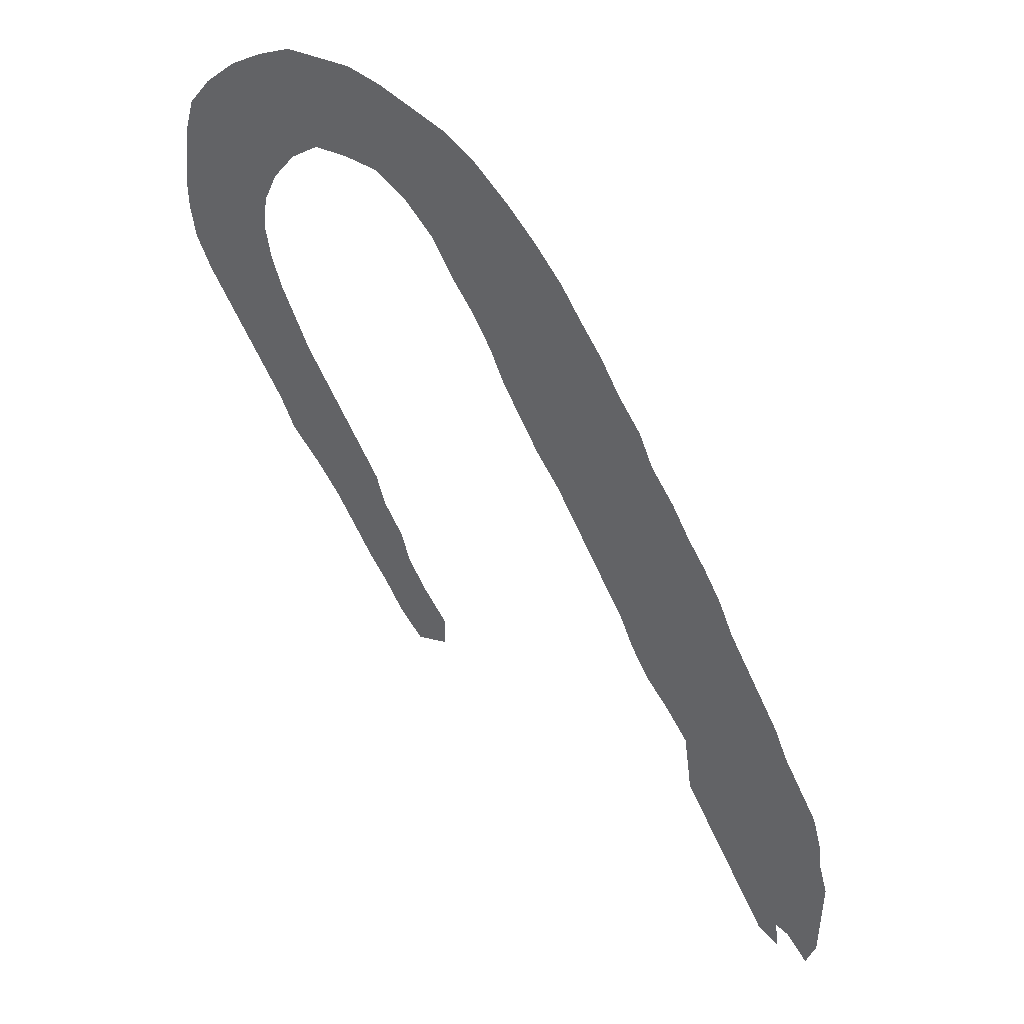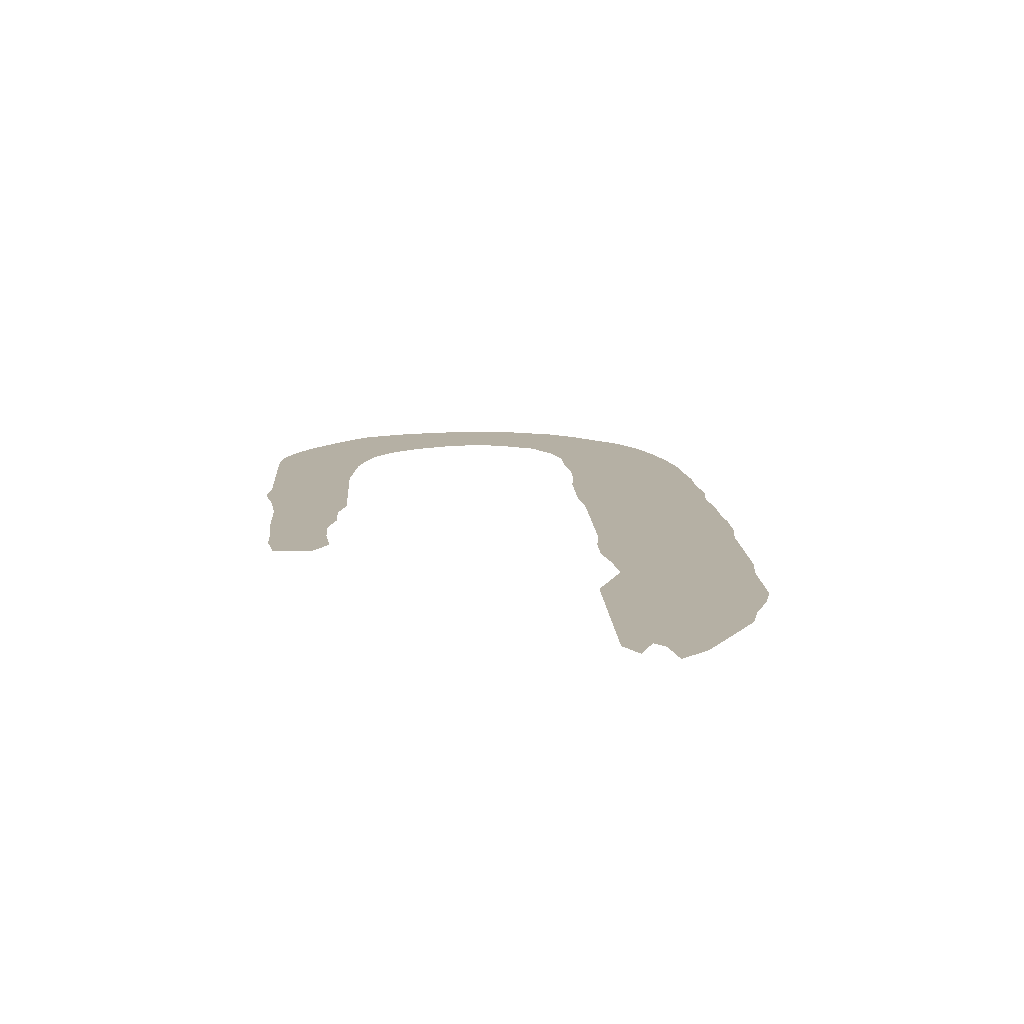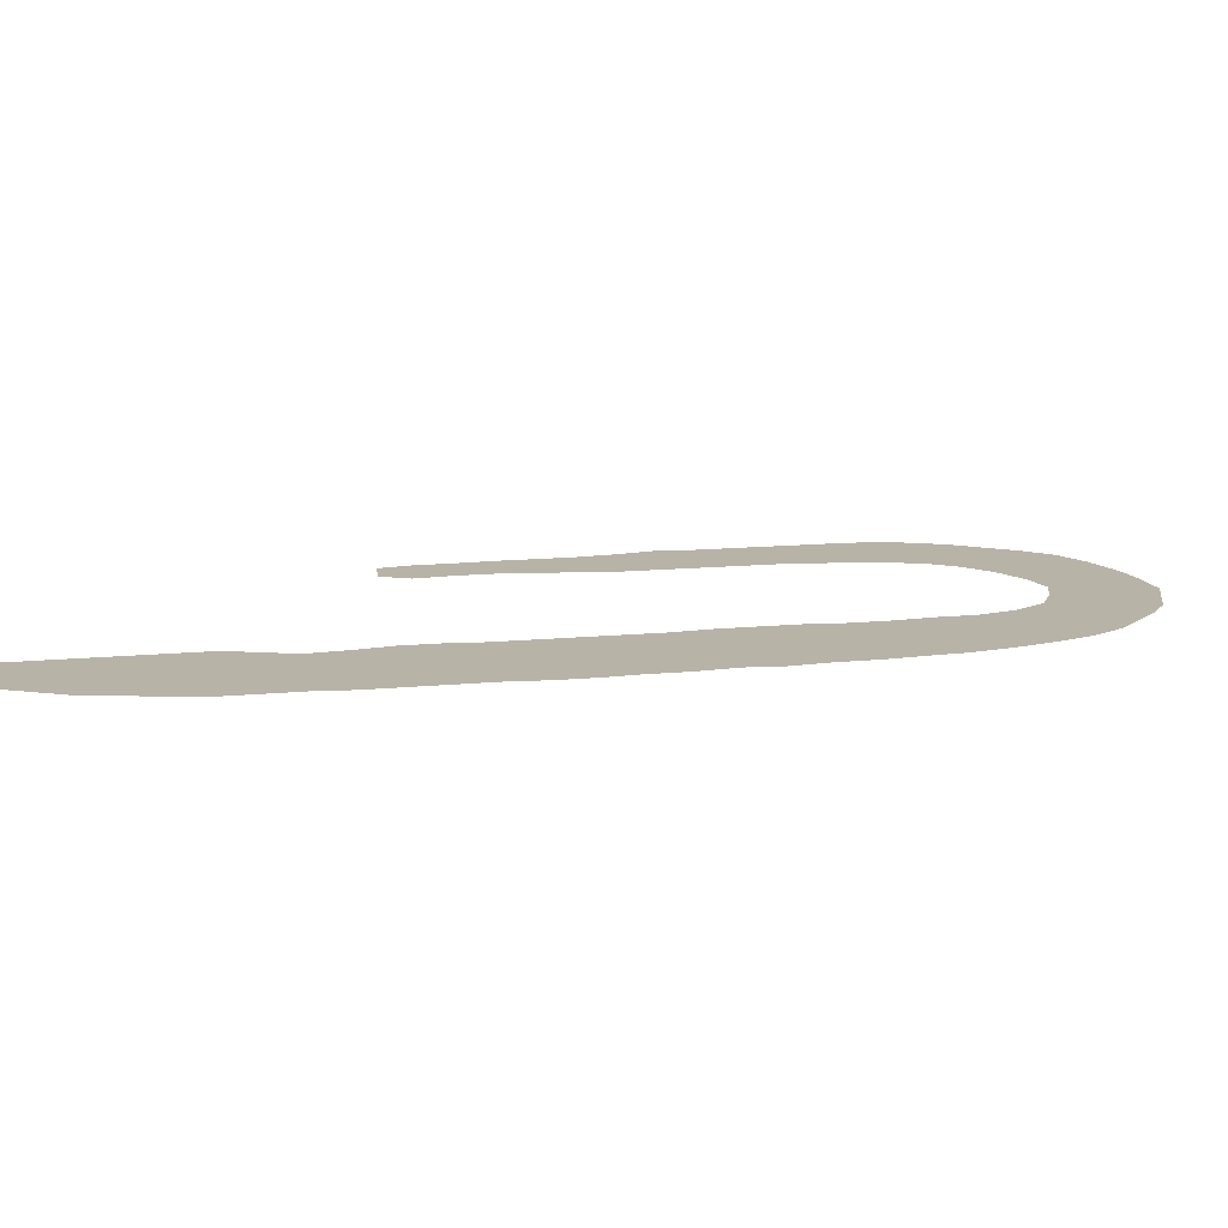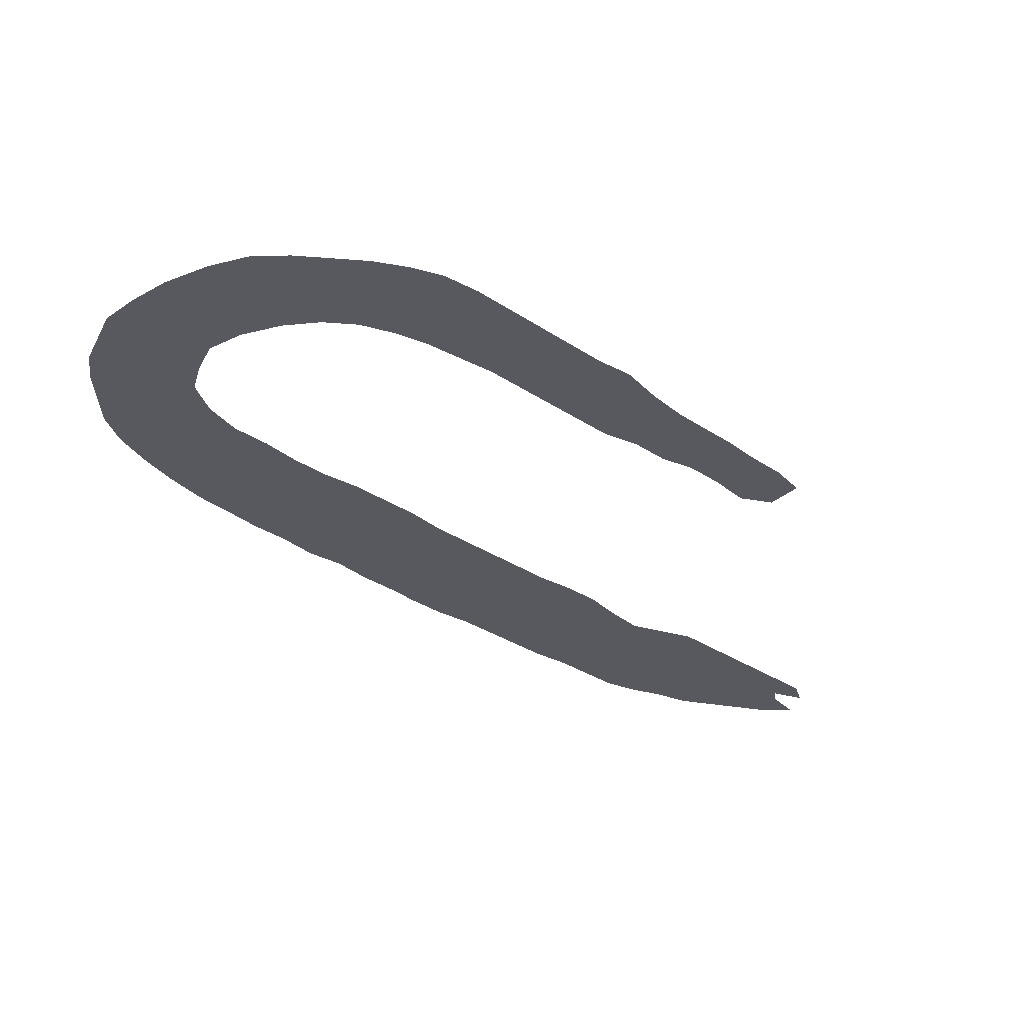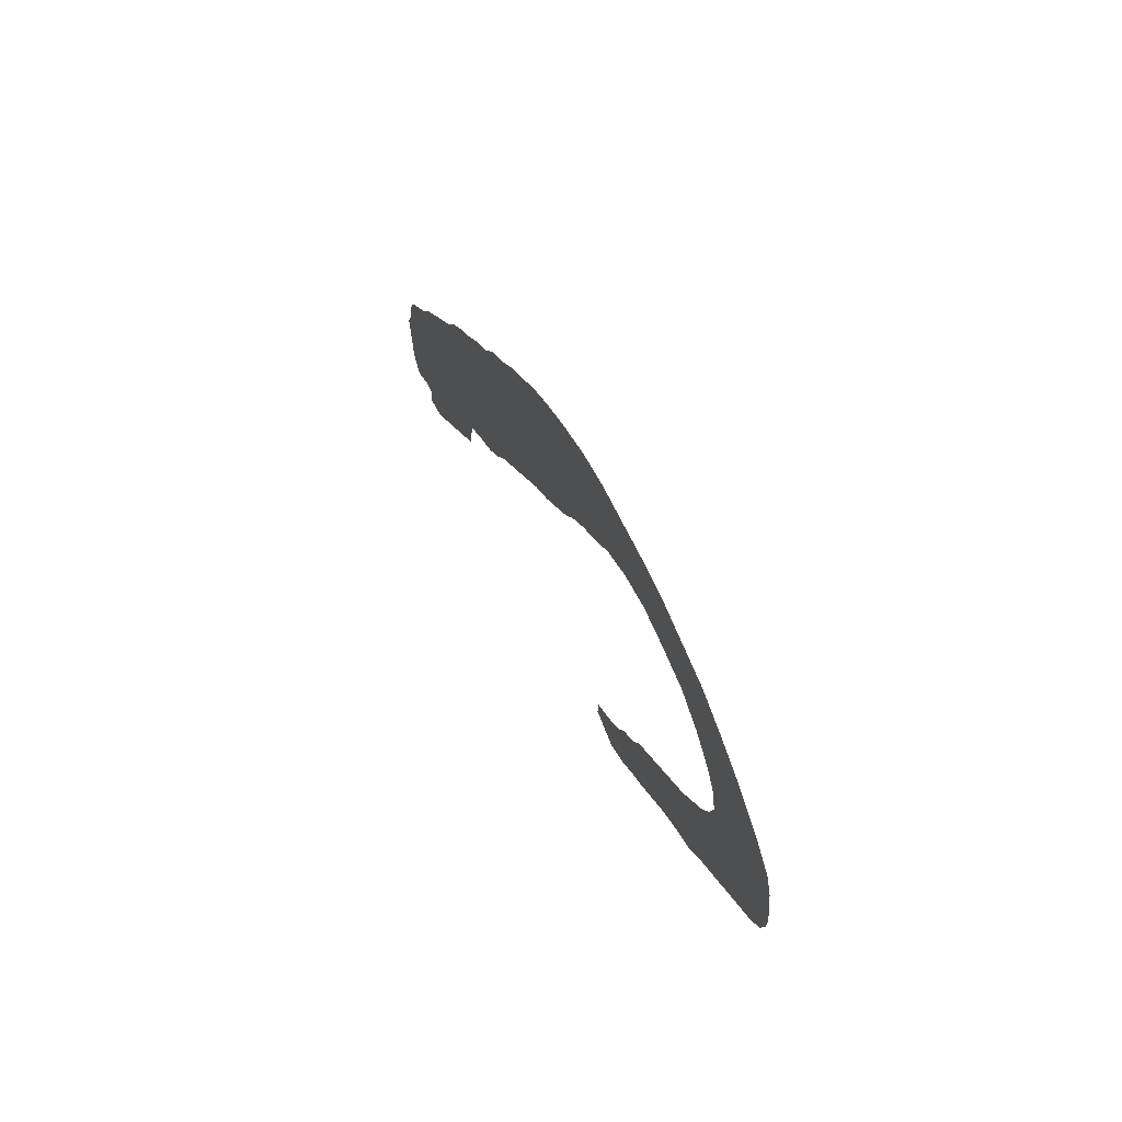
<metadata>
{"format":"obj","ext":"obj","renderer":"f3d","projection":"perspective","resolution":1024,"background":"white","views":[{"elev":46.4,"azim":35.5,"up":"+Y"},{"elev":11.6,"azim":26.8,"up":"+Z"},{"elev":12.8,"azim":106.7,"up":"+Z"},{"elev":-30.3,"azim":-104.8,"up":"+Z"},{"elev":73.9,"azim":-114.2,"up":"+Y"}]}
</metadata>
<code>
v 0.123 0.4546 0
v 0.107 0.492 0
v 0.08556 0.5294 0
v 0.06417 0.5668 0
v 0.04278 0.6043 0
v 0.02139 0.6417 0
v 0.005348 0.6791 0
v 0 0.7166 0
v 0 0.754 0
v 0.005348 0.7914 0
v 0.01069 0.8289 0
v 0.02139 0.8663 0
v 0.04813 0.9037 0
v 0.08556 0.9412 0
v 0.123 0.9679 0
v 0.1604 0.9893 0
v 0.1979 0.9947 0
v 0.2353 1 0
v 0.2727 0.9947 0
v 0.3102 0.984 0
v 0.3476 0.9733 0
v 0.385 0.9519 0
v 0.4225 0.9198 0
v 0.4546 0.8877 0
v 0.4866 0.8503 0
v 0.508 0.8182 0
v 0.5348 0.7808 0
v 0.5562 0.7433 0
v 0.5829 0.7059 0
v 0.5989 0.6684 0
v 0.6257 0.631 0
v 0.6471 0.5936 0
v 0.6684 0.5615 0
v 0.6898 0.5241 0
v 0.7059 0.4866 0
v 0.7273 0.4492 0
v 0.7487 0.4118 0
v 0.7701 0.3743 0
v 0.7861 0.3369 0
v 0.8075 0.2995 0
v 0.8289 0.262 0
v 0.8396 0.2246 0
v 0.8449 0.1872 0
v 0.8556 0.1497 0
v 0.8556 0.1123 0
v 0.8556 0.07487 0
v 0.8556 0.03743 0
v 0.8449 0 0
v 0.8182 0.03209 0
v 0.8021 0.03743 0
v 0.8075 0 0
v 0.7808 0.01604 0
v 0.7594 0.05348 0
v 0.738 0.09091 0
v 0.7166 0.1283 0
v 0.6952 0.1658 0
v 0.6738 0.2032 0
v 0.6684 0.2406 0
v 0.6631 0.2781 0
v 0.6364 0.3155 0
v 0.6096 0.3476 0
v 0.5882 0.385 0
v 0.5722 0.4225 0
v 0.5508 0.4599 0
v 0.5294 0.4973 0
v 0.508 0.5348 0
v 0.4866 0.5722 0
v 0.4599 0.6096 0
v 0.4385 0.6471 0
v 0.4171 0.6845 0
v 0.4011 0.7219 0
v 0.3797 0.7594 0
v 0.3529 0.7968 0
v 0.3316 0.8342 0
v 0.2995 0.8663 0
v 0.262 0.8877 0
v 0.2246 0.8877 0
v 0.1872 0.8823 0
v 0.1551 0.8556 0
v 0.1283 0.8182 0
v 0.1123 0.7808 0
v 0.107 0.7433 0
v 0.1123 0.7059 0
v 0.123 0.6684 0
v 0.139 0.631 0
v 0.1551 0.5936 0
v 0.1765 0.5562 0
v 0.1979 0.5187 0
v 0.2193 0.4813 0
v 0.2406 0.4439 0
v 0.2513 0.4064 0
v 0.2727 0.369 0
v 0.2834 0.3316 0
v 0.3048 0.2941 0
v 0.3316 0.2567 0
v 0.3316 0.2193 0
v 0.2941 0.2032 0
v 0.2674 0.2353 0
v 0.246 0.2727 0
v 0.2246 0.3048 0
v 0.2032 0.3422 0
v 0.1818 0.3797 0
v 0.1551 0.4171 0
v 0.123 0.4546 0
f 8 82 9
f 21 75 22
f 9 82 10
f 44 54 45
f 44 55 54
f 31 67 66
f 30 67 31
f 30 68 67
f 92 100 93
f 14 79 15
f 13 79 14
f 46 49 47
f 47 49 48
f 27 71 70
f 20 75 21
f 36 62 61
f 35 62 36
f 29 68 30
f 31 66 32
f 45 54 53
f 1 89 88
f 90 102 91
f 6 83 7
f 8 83 82
f 7 83 8
f 92 101 100
f 91 102 101
f 91 101 92
f 96 98 97
f 93 99 94
f 93 100 99
f 94 99 98
f 15 78 16
f 15 79 78
f 16 78 17
f 12 80 13
f 13 80 79
f 11 80 12
f 50 52 51
f 50 53 52
f 46 50 49
f 45 50 46
f 45 53 50
f 26 71 27
f 24 73 25
f 32 66 65
f 35 63 62
f 34 63 35
f 34 64 63
f 95 98 96
f 94 98 95
f 32 65 33
f 33 64 34
f 33 65 64
f 27 70 28
f 41 57 56
f 38 59 39
f 28 70 69
f 29 69 68
f 28 69 29
f 90 103 102
f 89 103 90
f 1 103 89
f 4 85 5
f 4 86 85
f 3 87 86
f 3 86 4
f 20 76 75
f 19 76 20
f 18 76 19
f 10 81 11
f 11 81 80
f 10 82 81
f 25 73 72
f 25 72 26
f 26 72 71
f 23 74 24
f 24 74 73
f 22 75 74
f 22 74 23
f 6 84 83
f 5 85 84
f 5 84 6
f 36 61 37
f 43 55 44
f 43 56 55
f 41 58 57
f 2 88 87
f 2 87 3
f 1 88 2
f 17 78 77
f 17 77 18
f 18 77 76
f 41 56 42
f 42 56 43
f 37 61 60
f 38 60 59
f 37 60 38
f 39 59 40
f 40 59 58
f 40 58 41

</code>
